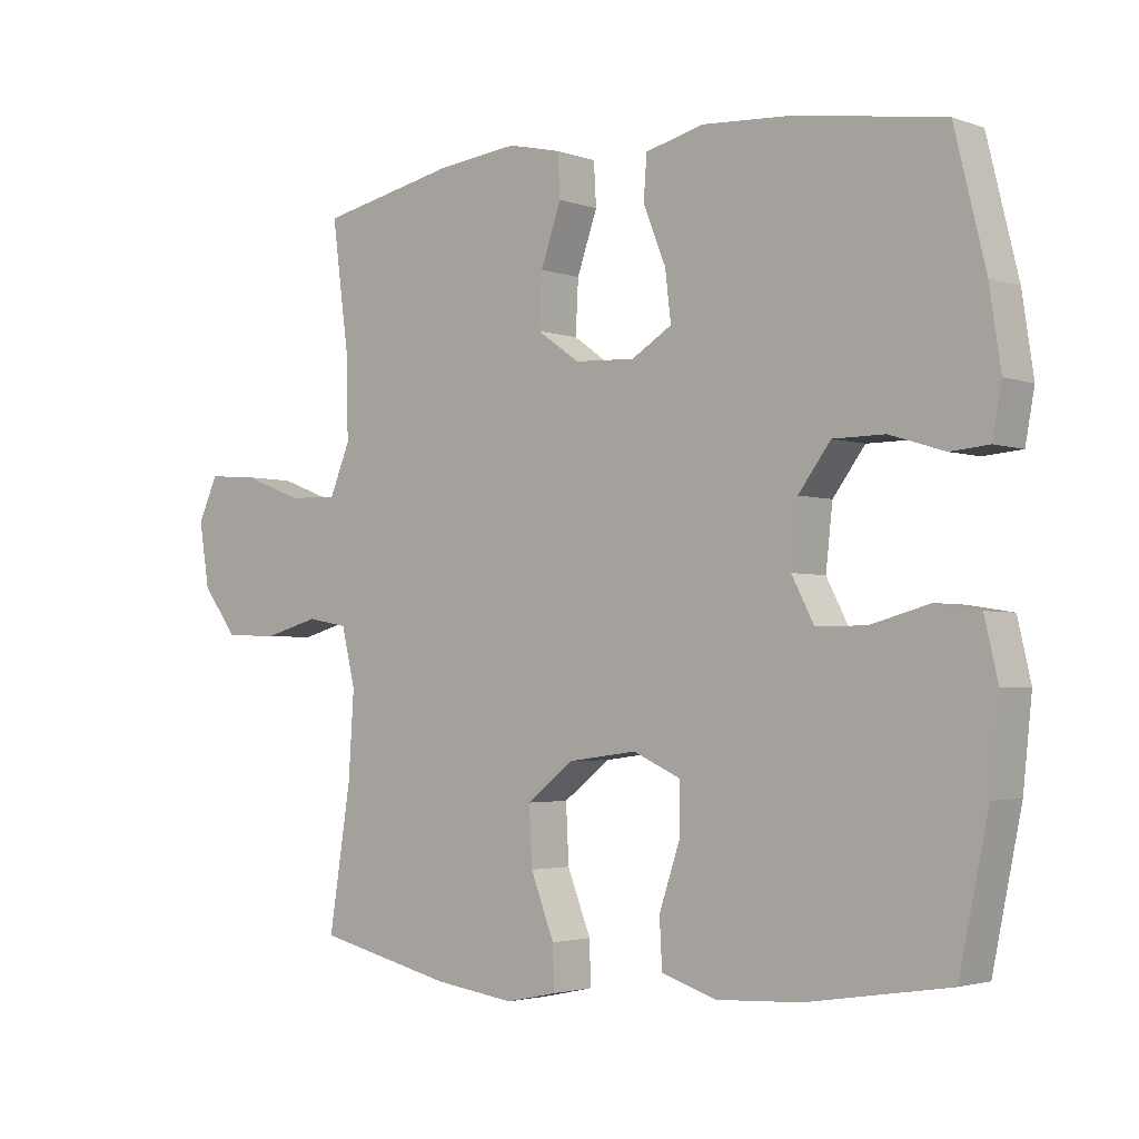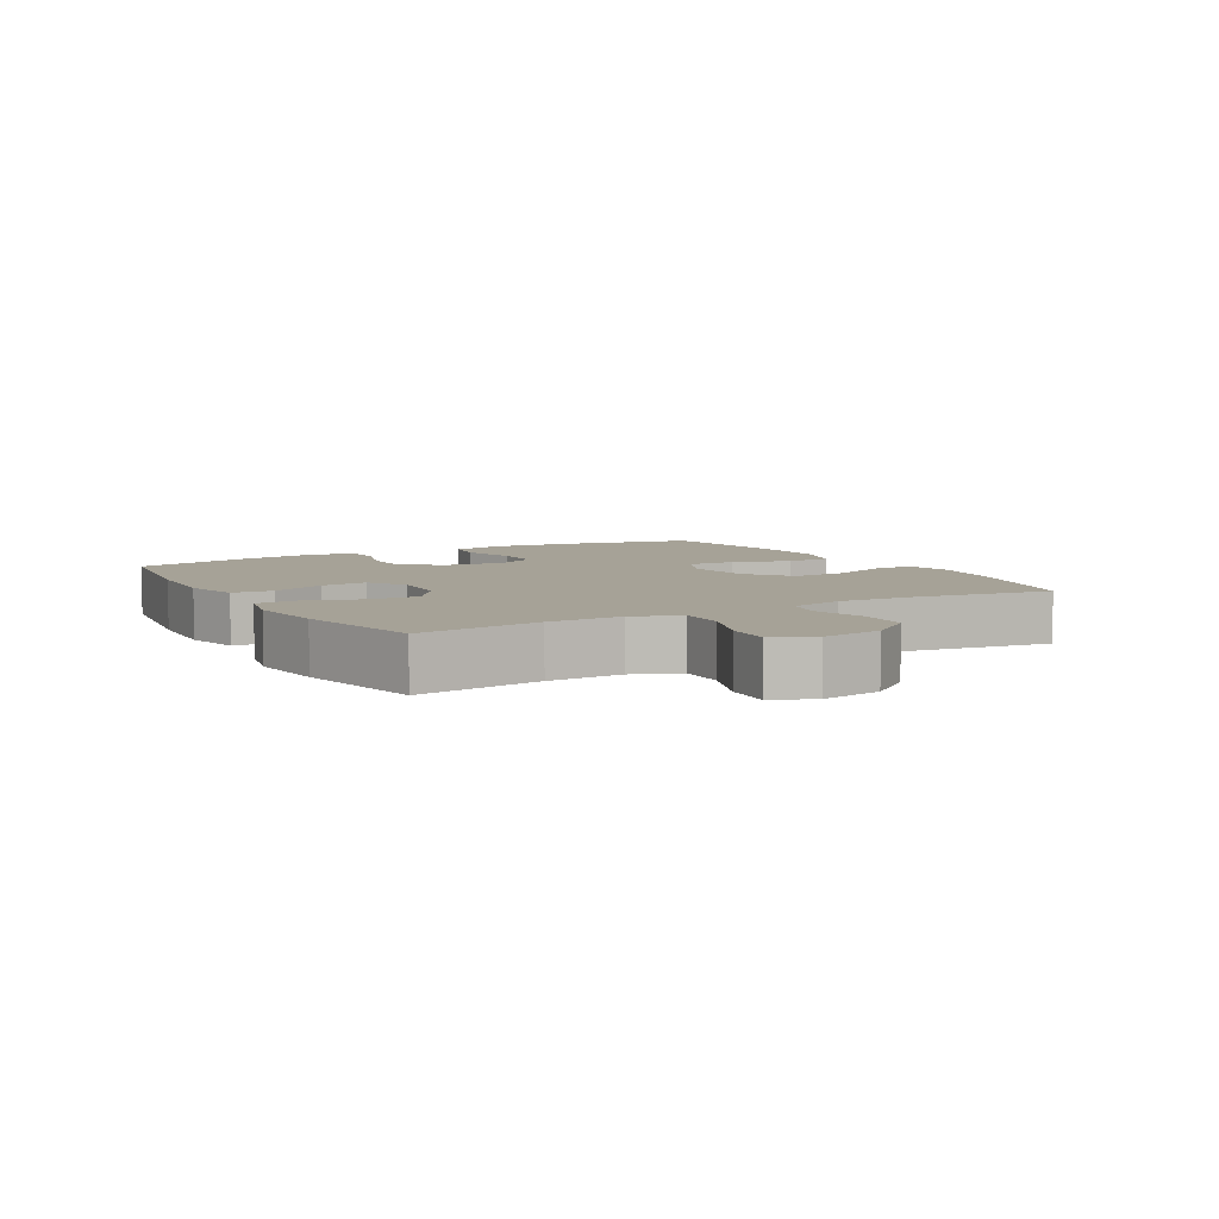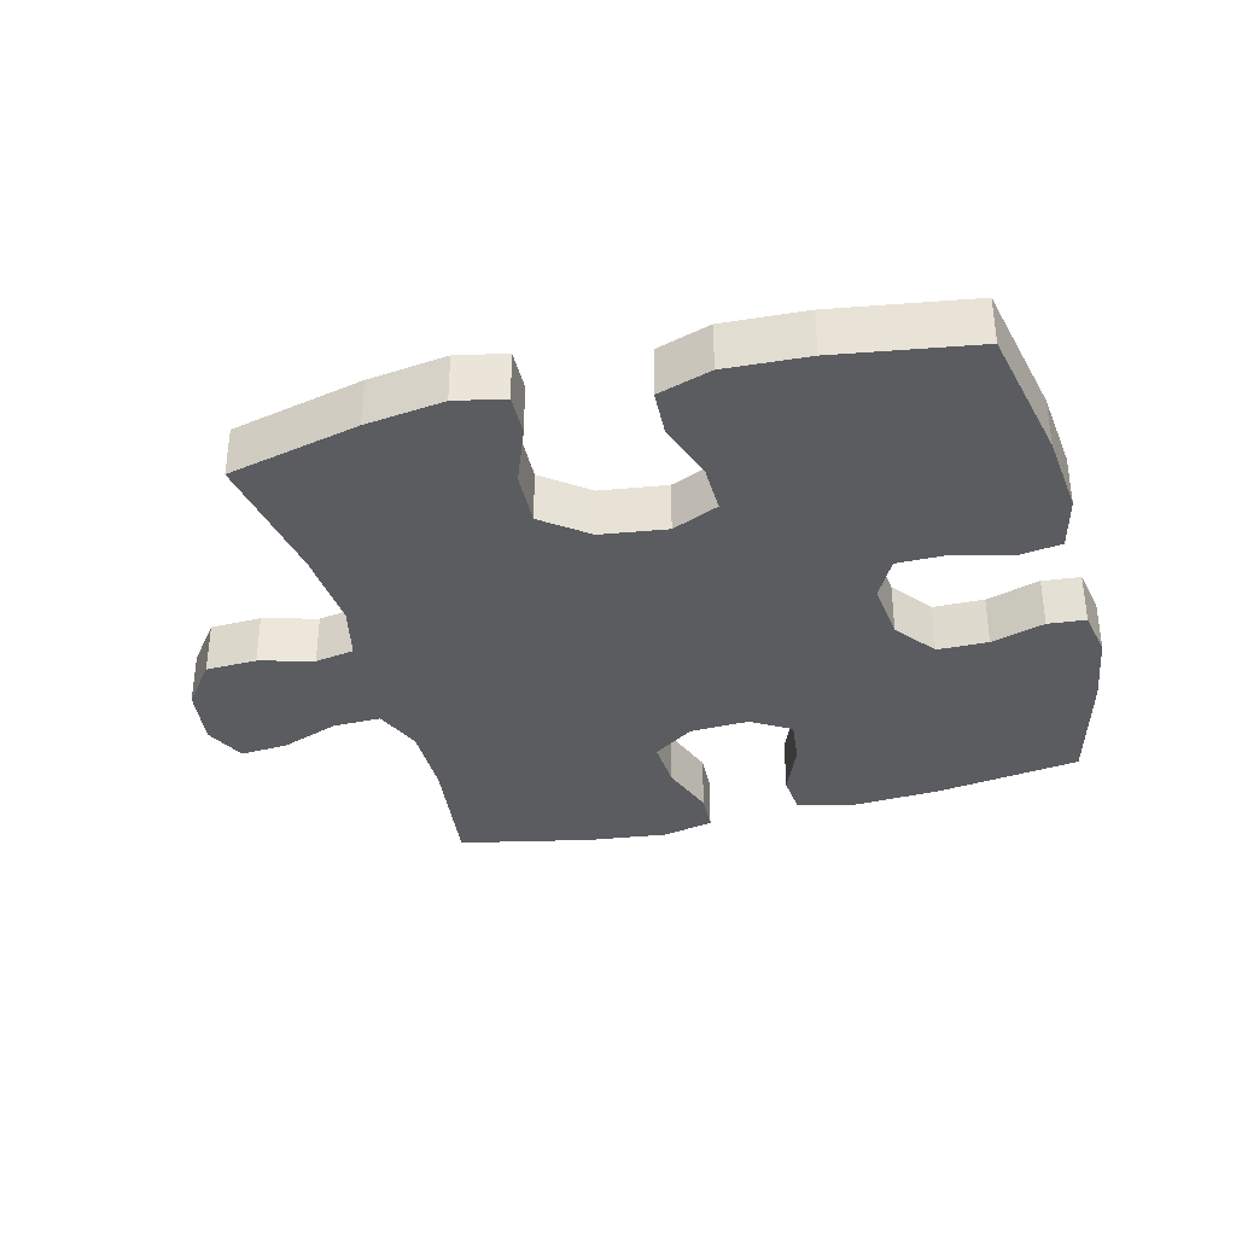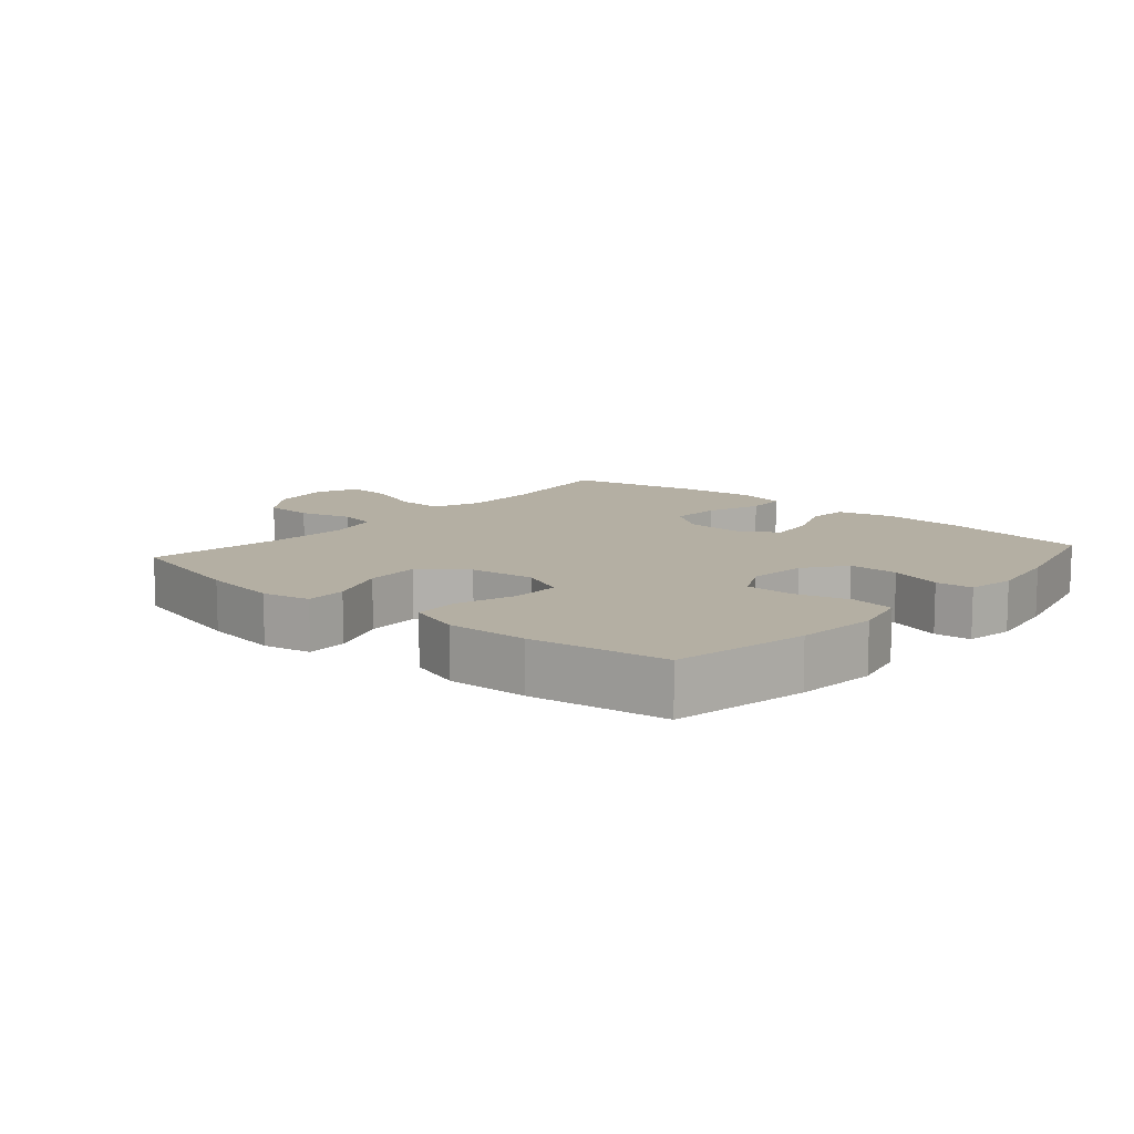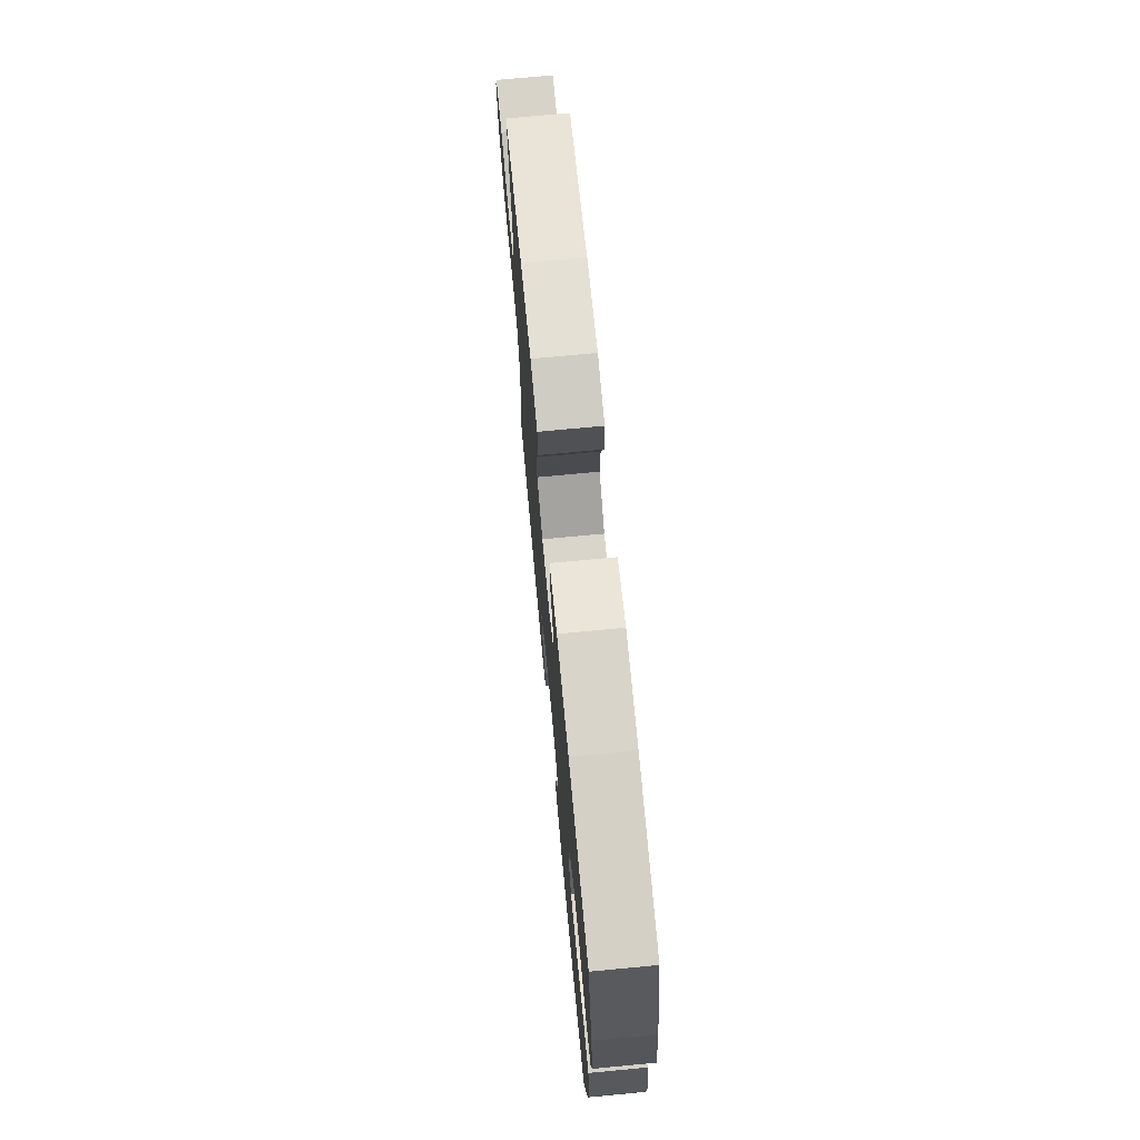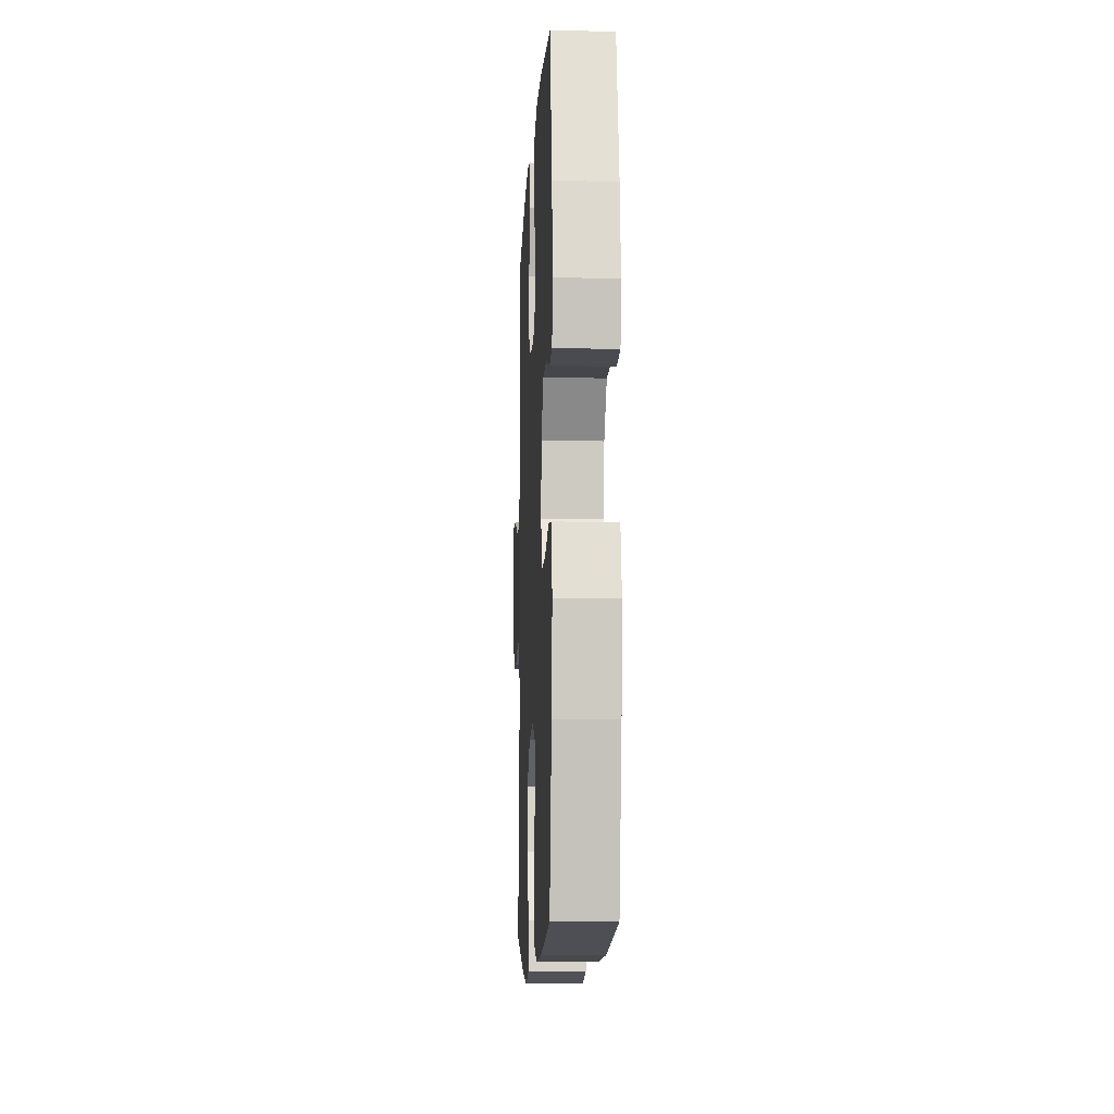
<metadata>
{"format":"obj","ext":"obj","renderer":"f3d","projection":"perspective","resolution":1024,"background":"white","views":[{"elev":-2.8,"azim":-140.5,"up":"+Z"},{"elev":6.4,"azim":60.3,"up":"+Y"},{"elev":-34.9,"azim":-165.3,"up":"+Y"},{"elev":11.2,"azim":-139.0,"up":"+Y"},{"elev":72.2,"azim":-95.4,"up":"+Z"},{"elev":-9.5,"azim":-92.8,"up":"+Z"}]}
</metadata>
<code>
o path6488
v -0.5752 0.0375 0.303
v -0.5923 0.0375 0.1875
v -0.5787 0.0375 0.1118
v -0.5204 0.0375 0.1067
v -0.4377 0.0375 0.1325
v -0.3596 0.0375 0.1319
v -0.3109 0.0375 0.06647
v -0.3008 0.0375 -0.02666
v -0.3343 0.0375 -0.09161
v -0.4096 0.0375 -0.09169
v -0.4984 0.0375 -0.06724
v -0.5655 0.0375 -0.07789
v -0.5854 0.0375 -0.1645
v -0.572 0.0375 -0.2931
v -0.5283 0.0375 -0.5061
v -0.3146 0.0375 -0.5396
v -0.1869 0.0375 -0.5459
v -0.1039 0.0375 -0.5189
v -0.1001 0.0375 -0.4462
v -0.1309 0.0375 -0.3538
v -0.1319 0.0375 -0.2769
v -0.06005 0.0375 -0.2445
v 0.04263 0.0375 -0.2583
v 0.1128 0.0375 -0.3133
v 0.1086 0.0375 -0.4001
v 0.07315 0.0375 -0.4917
v 0.07111 0.0375 -0.5567
v 0.1474 0.0375 -0.5729
v 0.2688 0.0375 -0.5556
v 0.4736 0.0375 -0.5061
v 0.4407 0.0375 -0.2931
v 0.4325 0.0375 -0.1644
v 0.453 0.0375 -0.07769
v 0.5142 0.0375 -0.06663
v 0.5975 0.0375 -0.08975
v 0.677 0.0375 -0.0867
v 0.7295 0.0375 -0.01704
v 0.7448 0.0375 0.07999
v 0.7155 0.0375 0.1452
v 0.6412 0.0375 0.1397
v 0.5499 0.0375 0.1052
v 0.4761 0.0375 0.1037
v 0.4457 0.0375 0.1783
v 0.4474 0.0375 0.2964
v 0.4736 0.0375 0.4956
v 0.2679 0.0375 0.54
v 0.145 0.0375 0.5544
v 0.06507 0.0375 0.5361
v 0.06148 0.0375 0.4712
v 0.09218 0.0375 0.3826
v 0.09628 0.0375 0.3024
v 0.03294 0.0375 0.2572
v -0.05871 0.0375 0.253
v -0.1195 0.0375 0.2904
v -0.1109 0.0375 0.3647
v -0.07674 0.0375 0.45
v -0.08145 0.0375 0.5152
v -0.1693 0.0375 0.5378
v -0.3037 0.0375 0.5297
v -0.5283 0.0375 0.4956
v -0.5752 -0.0375 0.303
v -0.5923 -0.0375 0.1875
v -0.5787 -0.0375 0.1118
v -0.5204 -0.0375 0.1067
v -0.4377 -0.0375 0.1325
v -0.3596 -0.0375 0.1319
v -0.3109 -0.0375 0.06647
v -0.3008 -0.0375 -0.02666
v -0.3343 -0.0375 -0.09161
v -0.4096 -0.0375 -0.09169
v -0.4984 -0.0375 -0.06724
v -0.5655 -0.0375 -0.07789
v -0.5854 -0.0375 -0.1645
v -0.572 -0.0375 -0.2931
v -0.5283 -0.0375 -0.5061
v -0.3146 -0.0375 -0.5396
v -0.1869 -0.0375 -0.5459
v -0.1039 -0.0375 -0.5189
v -0.1001 -0.0375 -0.4462
v -0.1309 -0.0375 -0.3538
v -0.1319 -0.0375 -0.2769
v -0.06005 -0.0375 -0.2445
v 0.04263 -0.0375 -0.2583
v 0.1128 -0.0375 -0.3133
v 0.1086 -0.0375 -0.4001
v 0.07315 -0.0375 -0.4917
v 0.07111 -0.0375 -0.5567
v 0.1474 -0.0375 -0.5729
v 0.2688 -0.0375 -0.5556
v 0.4736 -0.0375 -0.5061
v 0.4407 -0.0375 -0.2931
v 0.4325 -0.0375 -0.1644
v 0.453 -0.0375 -0.07769
v 0.5142 -0.0375 -0.06663
v 0.5975 -0.0375 -0.08975
v 0.677 -0.0375 -0.0867
v 0.7295 -0.0375 -0.01704
v 0.7448 -0.0375 0.07999
v 0.7155 -0.0375 0.1452
v 0.6412 -0.0375 0.1397
v 0.5499 -0.0375 0.1052
v 0.4761 -0.0375 0.1037
v 0.4457 -0.0375 0.1783
v 0.4474 -0.0375 0.2964
v 0.4736 -0.0375 0.4956
v 0.2679 -0.0375 0.54
v 0.145 -0.0375 0.5544
v 0.06507 -0.0375 0.5361
v 0.06148 -0.0375 0.4712
v 0.09218 -0.0375 0.3826
v 0.09628 -0.0375 0.3024
v 0.03294 -0.0375 0.2572
v -0.05871 -0.0375 0.253
v -0.1195 -0.0375 0.2904
v -0.1109 -0.0375 0.3647
v -0.07674 -0.0375 0.45
v -0.08145 -0.0375 0.5152
v -0.1693 -0.0375 0.5378
v -0.3037 -0.0375 0.5297
v -0.5283 -0.0375 0.4956
v 0.2679 0.0375 0.54
v 0.145 0.0375 0.5544
v 0.06507 0.0375 0.5361
v 0.06507 0.0375 0.5361
v -0.08145 0.0375 0.5152
v -0.08145 0.0375 0.5152
v -0.1693 0.0375 0.5378
v -0.3037 0.0375 0.5297
v 0.06148 0.0375 0.4712
v 0.4736 0.0375 0.4956
v 0.4736 0.0375 0.4956
v -0.07674 0.0375 0.45
v -0.5283 0.0375 0.4956
v -0.5283 0.0375 0.4956
v 0.09218 0.0375 0.3826
v -0.1109 0.0375 0.3647
v -0.5752 0.0375 0.303
v 0.4474 0.0375 0.2964
v 0.09628 0.0375 0.3024
v -0.1195 0.0375 0.2904
v -0.1195 0.0375 0.2904
v -0.5923 0.0375 0.1875
v 0.03294 0.0375 0.2572
v 0.4457 0.0375 0.1783
v -0.05871 0.0375 0.253
v -0.5787 0.0375 0.1118
v -0.5787 0.0375 0.1118
v 0.4761 0.0375 0.1037
v 0.4761 0.0375 0.1037
v -0.4377 0.0375 0.1325
v -0.3596 0.0375 0.1319
v 0.7448 0.0375 0.07999
v 0.7155 0.0375 0.1452
v 0.7155 0.0375 0.1452
v 0.6412 0.0375 0.1397
v 0.5499 0.0375 0.1052
v -0.5204 0.0375 0.1067
v -0.3109 0.0375 0.06647
v 0.7295 0.0375 -0.01704
v -0.3008 0.0375 -0.02666
v 0.677 0.0375 -0.0867
v -0.3343 0.0375 -0.09161
v -0.3343 0.0375 -0.09161
v 0.5975 0.0375 -0.08975
v 0.5142 0.0375 -0.06663
v 0.453 0.0375 -0.07769
v 0.453 0.0375 -0.07769
v -0.4096 0.0375 -0.09169
v -0.4984 0.0375 -0.06724
v -0.5655 0.0375 -0.07789
v -0.5655 0.0375 -0.07789
v 0.4325 0.0375 -0.1644
v -0.5854 0.0375 -0.1645
v 0.4407 0.0375 -0.2931
v -0.572 0.0375 -0.2931
v -0.06005 0.0375 -0.2445
v 0.04263 0.0375 -0.2583
v -0.1319 0.0375 -0.2769
v -0.1319 0.0375 -0.2769
v 0.1128 0.0375 -0.3133
v -0.1309 0.0375 -0.3538
v 0.1086 0.0375 -0.4001
v -0.1001 0.0375 -0.4462
v 0.07315 0.0375 -0.4917
v 0.4736 0.0375 -0.5061
v 0.4736 0.0375 -0.5061
v -0.1039 0.0375 -0.5189
v -0.1039 0.0375 -0.5189
v -0.5283 0.0375 -0.5061
v -0.5283 0.0375 -0.5061
v 0.07111 0.0375 -0.5567
v 0.07111 0.0375 -0.5567
v -0.1869 0.0375 -0.5459
v -0.3146 0.0375 -0.5396
v 0.2688 0.0375 -0.5556
v 0.1474 0.0375 -0.5729
v 0.2679 -0.0375 0.54
v 0.145 -0.0375 0.5544
v 0.06507 -0.0375 0.5361
v 0.06507 -0.0375 0.5361
v -0.08145 -0.0375 0.5152
v -0.08145 -0.0375 0.5152
v -0.1693 -0.0375 0.5378
v -0.3037 -0.0375 0.5297
v 0.06148 -0.0375 0.4712
v 0.4736 -0.0375 0.4956
v 0.4736 -0.0375 0.4956
v -0.07674 -0.0375 0.45
v -0.5283 -0.0375 0.4956
v -0.5283 -0.0375 0.4956
v 0.09218 -0.0375 0.3826
v -0.1109 -0.0375 0.3647
v -0.5752 -0.0375 0.303
v 0.4474 -0.0375 0.2964
v 0.09628 -0.0375 0.3024
v -0.1195 -0.0375 0.2904
v -0.1195 -0.0375 0.2904
v -0.5923 -0.0375 0.1875
v 0.03294 -0.0375 0.2572
v 0.4457 -0.0375 0.1783
v -0.05871 -0.0375 0.253
v -0.5787 -0.0375 0.1118
v -0.5787 -0.0375 0.1118
v 0.4761 -0.0375 0.1037
v 0.4761 -0.0375 0.1037
v -0.4377 -0.0375 0.1325
v -0.3596 -0.0375 0.1319
v 0.7448 -0.0375 0.07999
v 0.7155 -0.0375 0.1452
v 0.7155 -0.0375 0.1452
v 0.6412 -0.0375 0.1397
v 0.5499 -0.0375 0.1052
v -0.5204 -0.0375 0.1067
v -0.3109 -0.0375 0.06647
v 0.7295 -0.0375 -0.01704
v -0.3008 -0.0375 -0.02666
v 0.677 -0.0375 -0.0867
v -0.3343 -0.0375 -0.09161
v -0.3343 -0.0375 -0.09161
v 0.5975 -0.0375 -0.08975
v 0.5142 -0.0375 -0.06663
v 0.453 -0.0375 -0.07769
v 0.453 -0.0375 -0.07769
v -0.4096 -0.0375 -0.09169
v -0.4984 -0.0375 -0.06724
v -0.5655 -0.0375 -0.07789
v -0.5655 -0.0375 -0.07789
v 0.4325 -0.0375 -0.1644
v -0.5854 -0.0375 -0.1645
v 0.4407 -0.0375 -0.2931
v -0.572 -0.0375 -0.2931
v -0.06005 -0.0375 -0.2445
v 0.04263 -0.0375 -0.2583
v -0.1319 -0.0375 -0.2769
v -0.1319 -0.0375 -0.2769
v 0.1128 -0.0375 -0.3133
v -0.1309 -0.0375 -0.3538
v 0.1086 -0.0375 -0.4001
v -0.1001 -0.0375 -0.4462
v 0.07315 -0.0375 -0.4917
v 0.4736 -0.0375 -0.5061
v 0.4736 -0.0375 -0.5061
v -0.1039 -0.0375 -0.5189
v -0.1039 -0.0375 -0.5189
v -0.5283 -0.0375 -0.5061
v -0.5283 -0.0375 -0.5061
v 0.07111 -0.0375 -0.5567
v 0.07111 -0.0375 -0.5567
v -0.1869 -0.0375 -0.5459
v -0.3146 -0.0375 -0.5396
v 0.2688 -0.0375 -0.5556
v 0.1474 -0.0375 -0.5729
f 209 213 204
f 272 258 260
f 252 236 254
f 250 271 261
f 222 233 218
f 213 227 204
f 203 208 201
f 221 252 219
f 270 269 257
f 198 211 197
f 219 252 253
f 197 211 214
f 216 234 221
f 227 234 216
f 234 236 221
f 205 198 199
f 253 242 219
f 236 252 221
f 211 215 214
f 215 220 214
f 245 249 244
f 219 242 220
f 249 251 244
f 254 238 251
f 232 235 231
f 219 220 215
f 250 258 271
f 235 232 240
f 246 249 245
f 197 214 206
f 211 198 205
f 235 240 237
f 224 241 232
f 238 254 236
f 271 258 272
f 242 253 248
f 204 212 203
f 227 213 226
f 250 256 258
f 240 232 241
f 253 256 248
f 272 260 267
f 235 228 231
f 220 242 224
f 242 241 224
f 204 227 216
f 270 257 251
f 244 251 238
f 203 212 208
f 231 228 229
f 248 256 250
f 204 216 212
f 257 269 259
f 265 270 251
f 259 269 263
f 257 254 251
f 226 218 233
f 218 226 213
f 46 47 107 106
f 47 124 200 107
f 126 58 118 202
f 58 59 119 118
f 48 49 109 108
f 131 46 106 207
f 56 57 117 116
f 59 134 210 119
f 49 50 110 109
f 55 56 116 115
f 60 1 61 120
f 44 45 105 104
f 50 51 111 110
f 141 55 115 217
f 1 2 62 61
f 51 52 112 111
f 43 44 104 103
f 53 54 114 113
f 52 53 113 112
f 2 147 223 62
f 149 43 103 225
f 5 6 66 65
f 38 154 230 98
f 39 40 100 99
f 40 41 101 100
f 4 5 65 64
f 3 4 64 63
f 6 7 67 66
f 41 42 102 101
f 37 38 98 97
f 7 8 68 67
f 36 37 97 96
f 8 163 239 68
f 35 36 96 95
f 34 35 95 94
f 167 34 94 243
f 10 11 71 70
f 11 171 247 71
f 32 33 93 92
f 12 13 73 72
f 9 10 70 69
f 31 32 92 91
f 13 14 74 73
f 22 23 83 82
f 179 22 82 255
f 23 24 84 83
f 20 21 81 80
f 24 25 85 84
f 19 20 80 79
f 25 26 86 85
f 186 31 91 262
f 188 19 79 264
f 14 190 266 74
f 26 192 268 86
f 17 18 78 77
f 16 17 77 76
f 15 16 76 75
f 29 30 90 89
f 28 29 89 88
f 27 28 88 87
f 133 128 137
f 196 184 182
f 176 178 160
f 174 185 195
f 146 142 157
f 137 128 151
f 127 125 132
f 145 143 176
f 194 181 193
f 122 121 135
f 143 177 176
f 121 138 135
f 140 145 158
f 151 140 158
f 158 145 160
f 129 123 122
f 177 143 166
f 160 145 176
f 135 138 139
f 139 138 144
f 169 168 173
f 143 144 166
f 173 168 175
f 178 175 162
f 156 155 159
f 143 139 144
f 174 195 182
f 159 164 156
f 170 169 173
f 121 130 138
f 135 129 122
f 159 161 164
f 148 156 165
f 162 160 178
f 195 196 182
f 166 172 177
f 128 127 136
f 151 150 137
f 174 182 180
f 164 165 156
f 177 172 180
f 196 191 184
f 159 155 152
f 144 148 166
f 166 148 165
f 128 140 151
f 194 175 181
f 168 162 175
f 127 132 136
f 155 153 152
f 172 174 180
f 128 136 140
f 181 183 193
f 189 175 194
f 183 187 193
f 181 175 178
f 150 157 142
f 142 137 150

</code>
